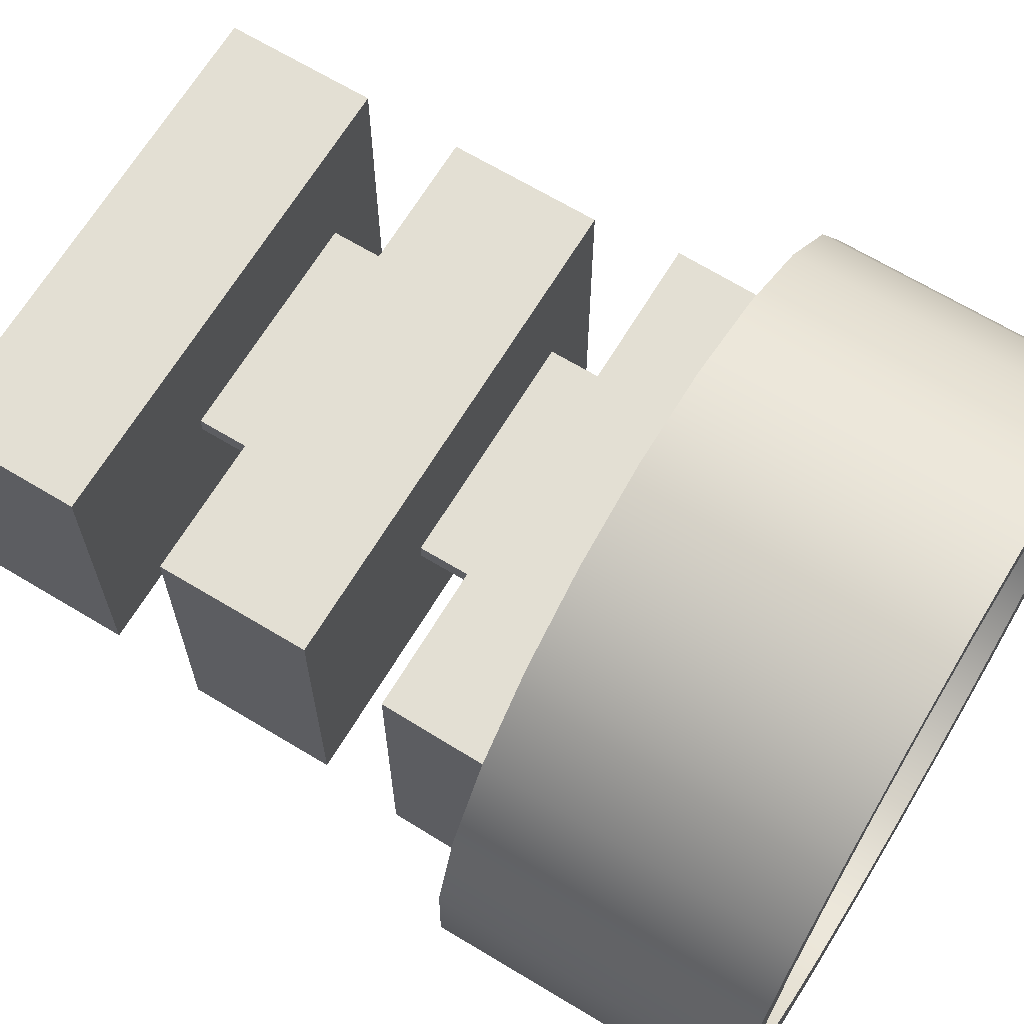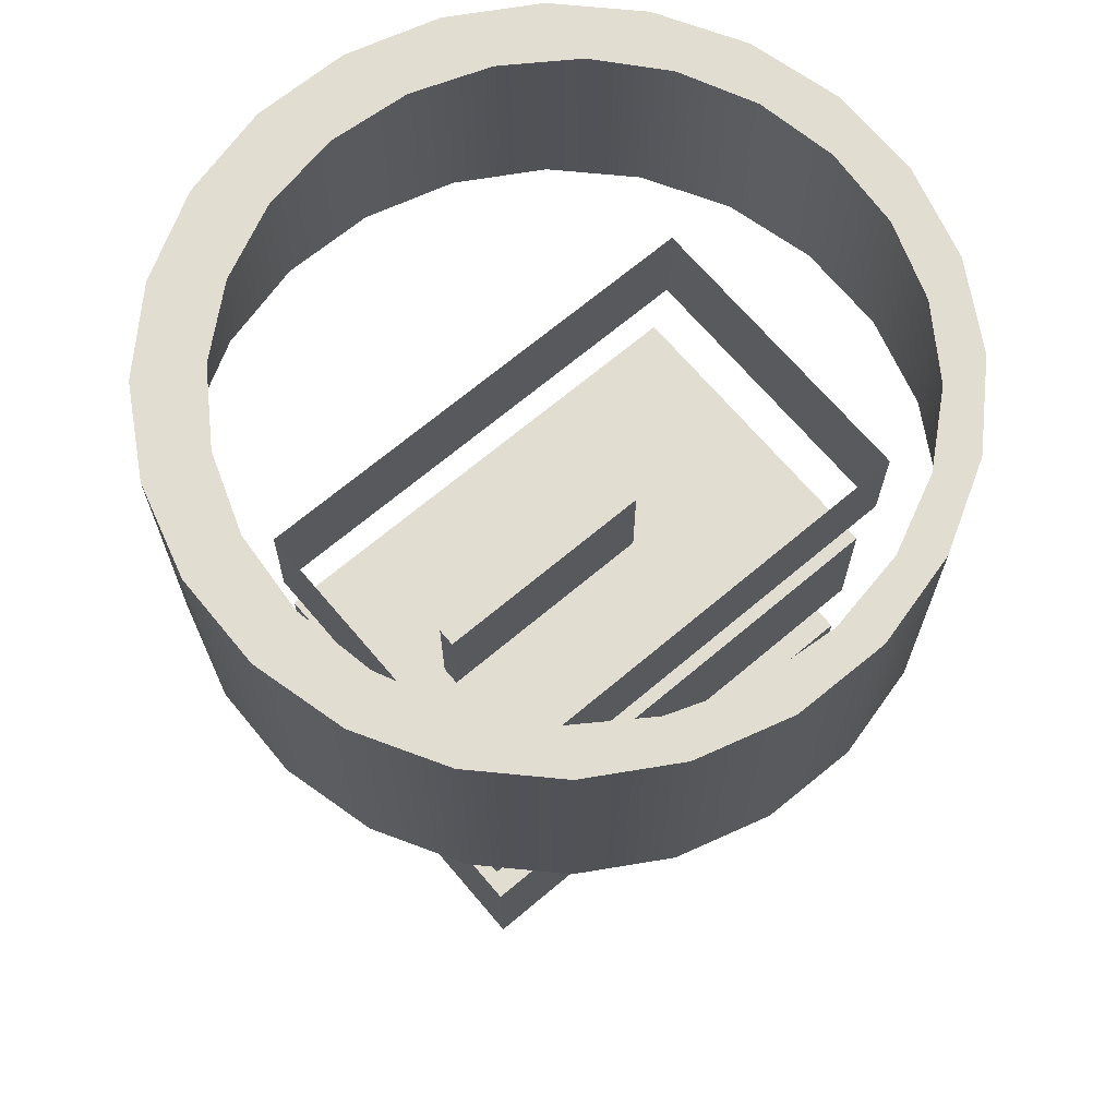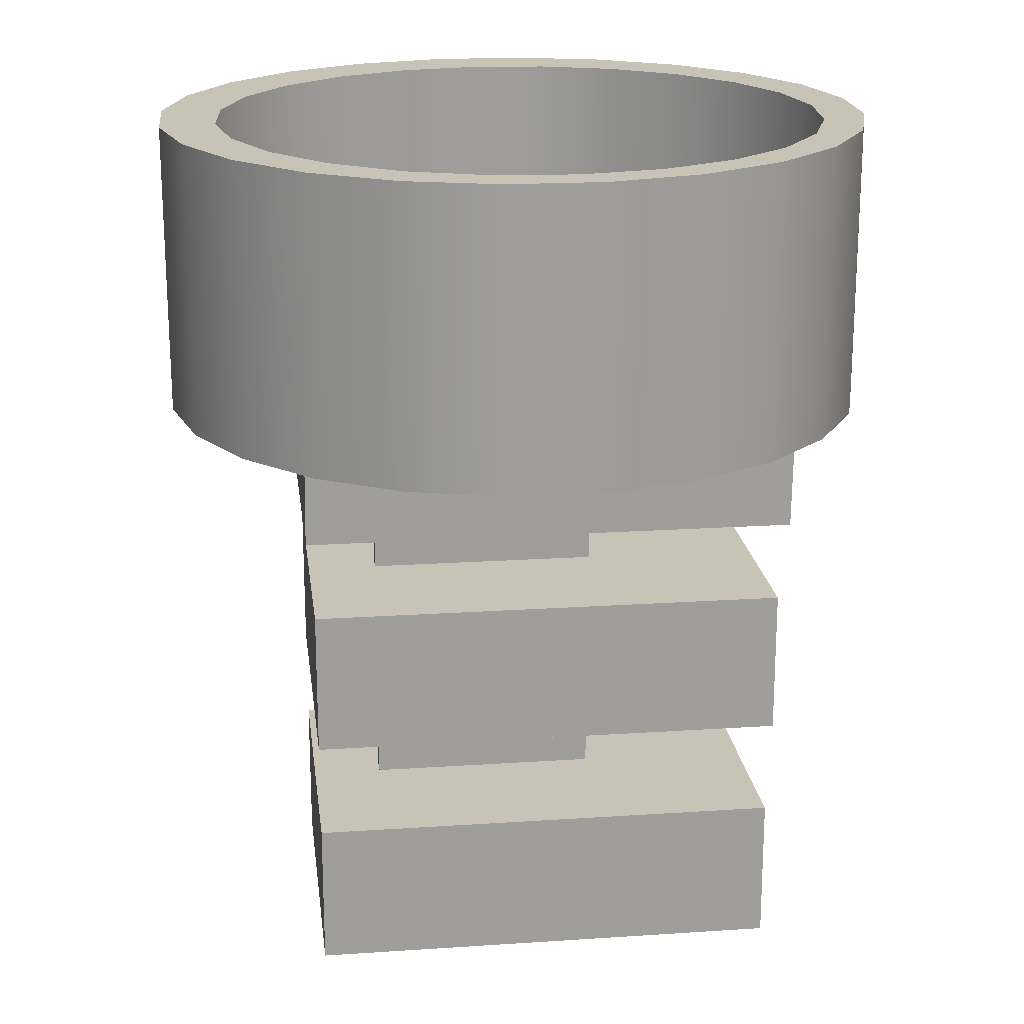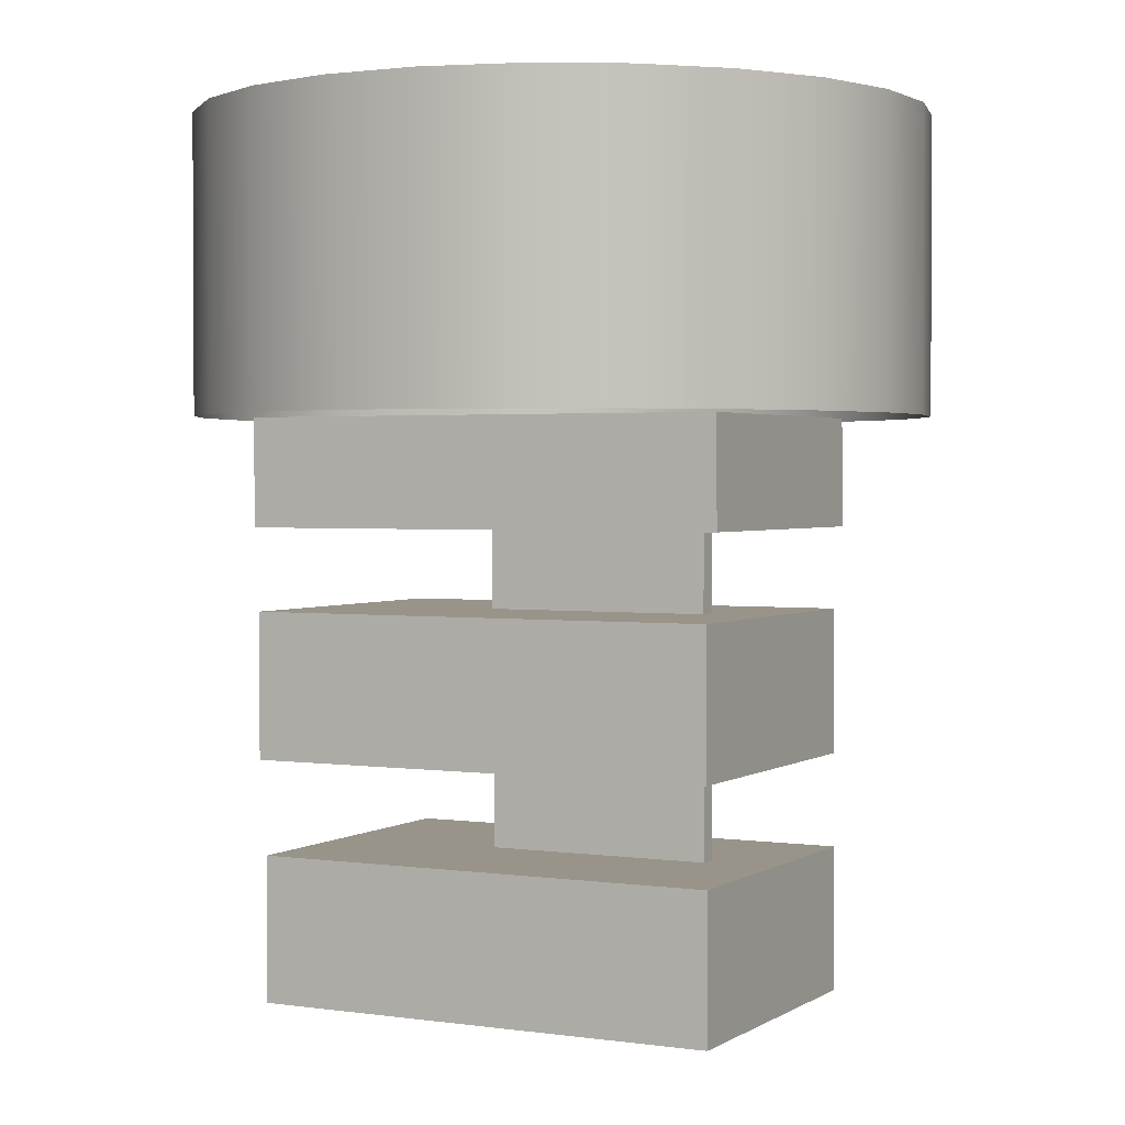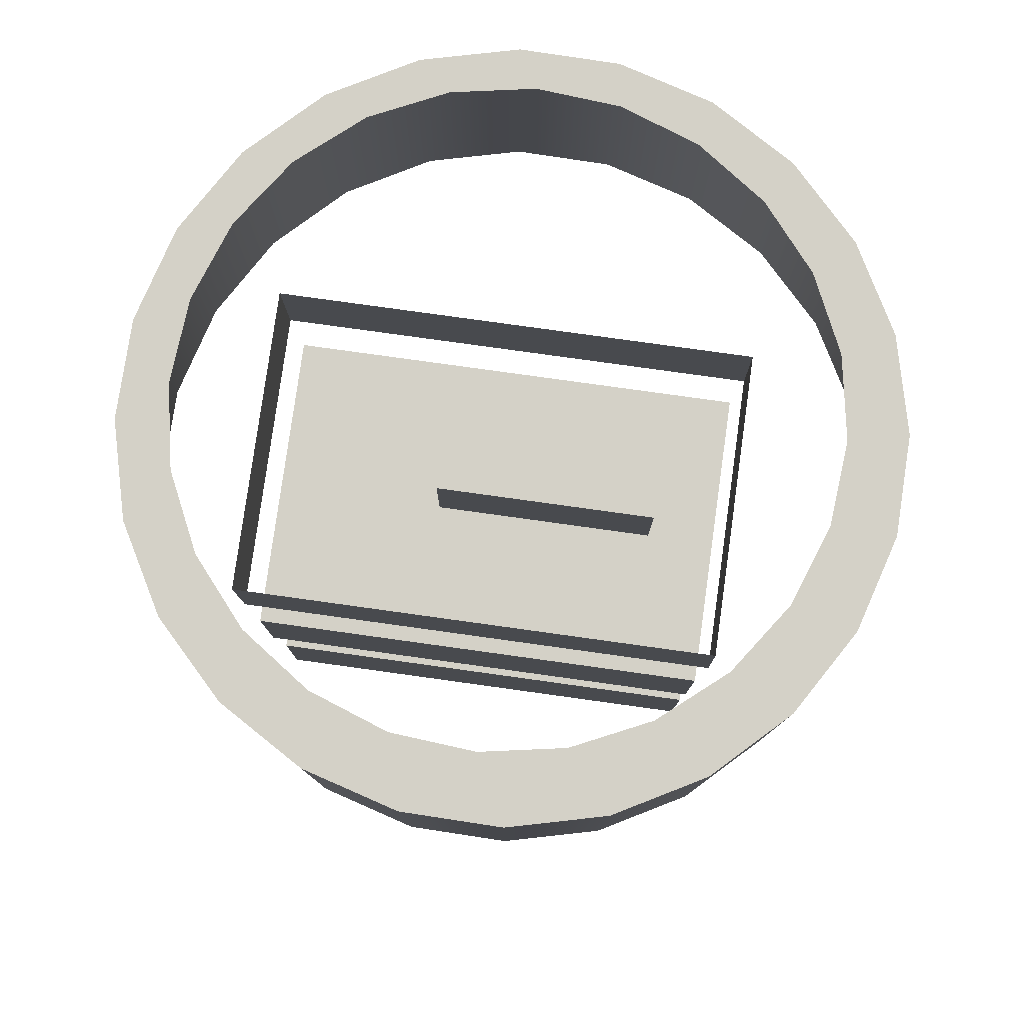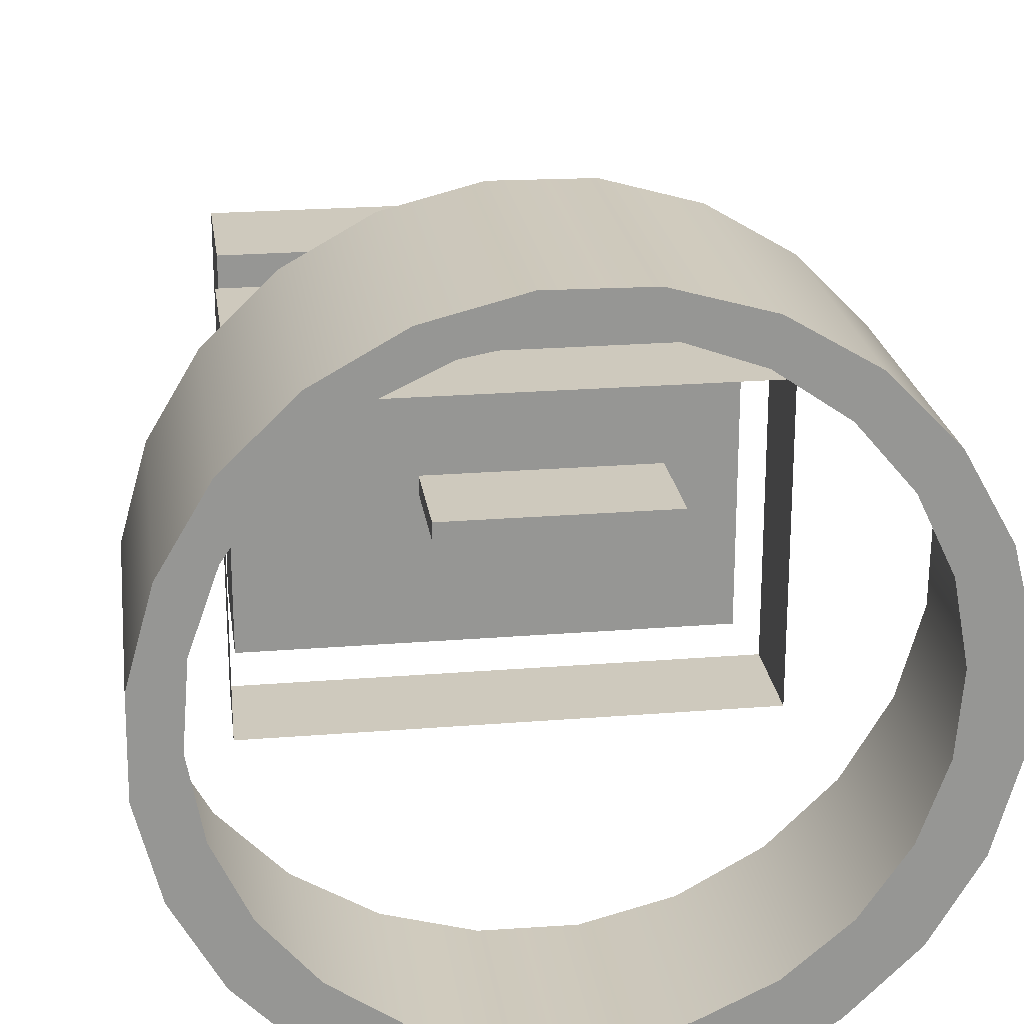
<metadata>
{"format":"obj","ext":"obj","renderer":"f3d","projection":"perspective","resolution":1024,"background":"white","views":[{"elev":67.0,"azim":121.2,"up":"+Z"},{"elev":68.4,"azim":-40.2,"up":"+Y"},{"elev":19.6,"azim":-7.1,"up":"+Y"},{"elev":1.9,"azim":-152.9,"up":"+Y"},{"elev":79.8,"azim":-172.1,"up":"+Y"},{"elev":22.7,"azim":172.1,"up":"+Z"}]}
</metadata>
<code>
v 0.1894 -0.4556 -0.1152
v -0.1666 -0.4556 0.1206
v -0.1666 -0.4556 -0.1152
v 0.1894 -0.4556 0.1206
v -0.1666 -0.346 0.1206
v -0.1666 -0.346 -0.1152
v 0.1894 -0.346 0.1206
v 0.1894 -0.346 -0.1152
v -0.1133 -0.346 -0.000745
v 0.05988 -0.346 -0.000745
v -0.1133 -0.2615 -0.000745
v 0.05988 -0.2615 -0.000745
v -0.1133 -0.2615 0.01315
v 0.05988 -0.2615 0.01315
v -0.1133 -0.346 0.01315
v 0.05988 -0.346 0.01315
v 0.06091 -0.08099 0.0108
v -0.1134 -0.08099 -0.003094
v -0.1134 -0.08099 0.0108
v 0.06091 -0.08099 -0.003094
v -0.1134 -0.1655 0.0108
v 0.06091 -0.1655 0.0108
v -0.1667 -0.1655 -0.1175
v -0.1667 -0.1655 0.1182
v 0.1936 -0.1655 -0.1175
v -0.1134 -0.1655 -0.003094
v 0.06091 -0.1655 -0.003094
v 0.1936 -0.1655 0.1182
v 0.1936 -0.275 0.1182
v 0.1936 -0.275 -0.1175
v -0.1667 -0.275 0.1182
v -0.1667 -0.275 -0.1175
v 0.201 -0.02232 0.1226
v -0.1722 -0.1036 0.1226
v 0.1999 -0.1036 0.1226
v -0.1711 -0.02232 0.1226
v -0.1711 -0.02232 -0.1132
v -0.1722 -0.1036 -0.1132
v 0.1999 -0.1036 -0.1132
v 0.201 -0.02232 -0.1132
v -0.2508 0.1963 0.09459
v -0.2671 0.1963 -0.04419
v -0.2681 0.1963 0.02627
v -0.2479 0.1963 -0.112
v -0.2681 -0.02232 0.02627
v -0.2671 -0.02232 -0.04419
v -0.2508 -0.02232 0.09459
v -0.2164 -0.02232 0.1561
v -0.2164 0.1963 0.1561
v -0.1672 -0.02232 0.2066
v -0.1672 0.1963 0.2066
v -0.1067 0.1963 0.2427
v -0.1067 -0.02232 0.2427
v -0.1507 0.1963 0.1764
v -0.1898 0.1963 0.1304
v -0.2157 0.1963 0.07579
v -0.2266 0.1963 0.01636
v -0.1009 0.1963 0.2107
v -0.03887 0.1963 0.2618
v -0.03887 -0.02232 0.2618
v 0.03159 0.1963 0.2628
v 0.03159 -0.02232 0.2628
v 0.01623 0.1963 0.2358
v -0.044 0.1963 0.231
v 0.07566 0.1963 0.2249
v 0.09991 0.1963 0.2455
v 0.09991 -0.02232 0.2455
v 0.1614 0.1963 0.2111
v 0.1614 -0.02232 0.2111
v 0.1302 0.1963 0.199
v 0.1763 0.1963 0.1598
v 0.2119 0.1963 0.162
v 0.2119 -0.02232 0.162
v 0.248 -0.02232 0.1014
v 0.248 0.1963 0.1014
v 0.2672 -0.02232 0.0336
v 0.2672 0.1963 0.0336
v 0.2681 -0.02232 -0.03686
v 0.2681 0.1963 -0.03686
v 0.2508 -0.02232 -0.1052
v 0.2508 0.1963 -0.1052
v 0.2164 -0.02232 -0.1667
v 0.2164 0.1963 -0.1667
v 0.1673 -0.02232 -0.2172
v 0.1673 0.1963 -0.2172
v 0.1067 0.1963 -0.2533
v 0.1067 -0.02232 -0.2533
v 0.11 0.1963 -0.2014
v 0.05304 0.1963 -0.2217
v 0.03893 0.1963 -0.2724
v -0.007193 0.1963 -0.2265
v -0.03154 0.1963 -0.2734
v -0.06663 0.1963 -0.2156
v -0.09985 0.1963 -0.2561
v -0.1212 0.1963 -0.1897
v -0.1614 0.1963 -0.2217
v -0.1672 0.1963 -0.1505
v -0.2015 0.1963 -0.1008
v -0.2119 0.1963 -0.1726
v -0.2218 0.1963 -0.04387
v -0.2479 -0.02232 -0.112
v -0.2119 -0.02232 -0.1726
v -0.1614 -0.02232 -0.2217
v 0.1597 0.1963 -0.1671
v 0.1989 0.1963 -0.1211
v 0.2248 0.1963 -0.06649
v 0.2357 0.1963 -0.007066
v 0.2308 0.1963 0.05316
v 0.2106 0.1963 0.1101
v 0.03893 -0.02232 -0.2724
v -0.03154 -0.02232 -0.2734
v -0.09985 -0.02232 -0.2561
g mesh1_mesh1-geometry
f 1 2 3
f 2 1 4
g mesh1_mesh1-geometry
f 3 2 1
f 5 2 6
f 4 2 7
f 4 1 2
f 4 7 1
f 8 1 7
f 3 1 6
f 8 6 1
f 8 9 6
f 10 9 8
f 9 10 11
f 12 11 10
f 13 11 14
f 13 15 11
f 16 15 14
f 6 15 5
f 15 6 9
f 9 11 15
f 7 5 15
f 5 7 2
f 16 7 15
f 10 7 16
f 7 10 8
f 16 14 10
f 12 10 14
f 12 14 11
f 13 14 15
f 3 6 2
g mesh1_mesh1-geometry
f 2 6 3
f 6 2 5
f 2 7 5
f 7 2 4
f 1 7 4
f 7 1 8
f 1 6 8
f 6 1 3
f 6 9 8
f 9 6 15
f 8 9 10
f 11 10 9
f 10 11 12
f 11 15 13
f 15 11 9
f 15 14 13
f 14 15 16
f 15 7 16
f 15 5 7
f 5 15 6
f 16 7 10
f 8 10 7
f 10 14 16
f 14 10 12
g mesh1_mesh1-geometry
f 11 14 12
f 14 11 13
g mesh2_mesh2-geometry
f 17 18 19
f 18 17 20
g mesh2_mesh2-geometry
f 19 18 17
f 19 21 18
f 22 21 17
f 23 21 24
f 25 26 23
f 27 26 25
f 26 27 18
f 20 18 27
f 20 17 18
f 22 17 27
f 20 27 17
f 22 28 21
f 27 28 22
f 28 27 25
f 29 28 30
f 29 31 28
f 32 31 30
f 24 31 23
f 24 28 31
f 28 24 21
f 32 23 31
f 32 30 23
f 25 23 30
f 25 30 28
f 29 30 31
f 26 18 21
f 21 23 26
f 19 17 21
g mesh2_mesh2-geometry
f 18 21 19
f 21 18 26
f 21 17 19
f 17 21 22
f 21 28 22
f 21 24 28
f 24 21 23
f 26 23 21
f 23 26 25
f 25 26 27
f 18 27 26
f 27 18 20
f 17 27 20
f 27 17 22
f 22 28 27
f 25 27 28
f 28 30 25
f 30 28 29
f 28 31 29
f 31 28 24
f 31 23 32
f 23 31 24
f 23 30 32
f 30 23 25
g mesh2_mesh2-geometry
f 31 30 29
f 30 31 32
g mesh3_mesh3-geometry
f 33 34 35
f 34 33 36
f 37 34 36
f 34 37 38
f 37 39 38
f 39 37 40
f 33 39 40
f 39 33 35
g mesh3_mesh3-geometry
f 35 34 33
f 36 33 34
f 38 39 37
f 40 37 39
f 35 33 39
f 40 39 33
g mesh3_mesh3-geometry
f 36 34 37
f 38 37 34
g mesh4_mesh4-geometry
f 41 42 43
f 42 41 44
f 42 45 43
f 45 42 46
f 43 45 42
f 47 43 45
f 43 47 41
f 41 47 43
f 48 41 47
f 41 48 49
f 49 48 41
f 50 49 48
f 49 50 51
f 51 50 49
f 50 52 51
f 52 50 53
f 53 50 52
f 51 52 50
f 54 51 52
f 55 51 54
f 56 51 55
f 56 49 51
f 57 49 56
f 44 49 57
f 44 41 49
f 54 52 58
f 58 52 59
f 53 59 52
f 59 53 60
f 60 53 59
f 52 59 53
f 60 61 59
f 61 60 62
f 62 60 61
f 59 61 60
f 63 59 61
f 64 59 63
f 58 59 64
f 63 61 65
f 65 61 66
f 62 66 61
f 66 62 67
f 67 62 66
f 61 66 62
f 67 68 66
f 68 67 69
f 69 67 68
f 66 68 67
f 70 66 68
f 65 66 70
f 70 68 71
f 71 68 72
f 69 72 68
f 72 69 73
f 73 69 72
f 68 72 69
f 74 72 73
f 72 74 75
f 73 72 74
f 75 74 72
f 76 75 74
f 75 76 77
f 74 75 76
f 77 76 75
f 78 77 76
f 77 78 79
f 76 77 78
f 79 78 77
f 80 79 78
f 79 80 81
f 78 79 80
f 81 80 79
f 82 81 80
f 81 82 83
f 80 81 82
f 83 82 81
f 84 83 82
f 83 84 85
f 82 83 84
f 85 84 83
f 84 86 85
f 86 84 87
f 87 84 86
f 85 86 84
f 86 88 85
f 86 89 88
f 90 89 86
f 90 91 89
f 92 91 90
f 92 93 91
f 94 93 92
f 94 95 93
f 96 95 94
f 96 97 95
f 96 98 97
f 99 98 96
f 99 100 98
f 99 57 100
f 57 99 44
f 99 101 44
f 101 99 102
f 44 101 99
f 46 44 101
f 44 46 42
f 42 46 44
f 46 42 45
f 101 44 46
f 102 99 101
f 99 103 102
f 103 99 96
f 102 103 99
f 96 99 103
f 85 88 104
f 85 104 105
f 85 105 83
f 83 105 106
f 83 106 81
f 81 106 107
f 81 107 75
f 108 75 107
f 108 72 75
f 109 72 108
f 71 72 109
f 81 75 77
f 81 77 79
f 87 90 86
f 90 87 110
f 110 87 90
f 86 90 87
f 110 92 90
f 92 110 111
f 111 110 92
f 90 92 110
f 111 94 92
f 94 111 112
f 112 111 94
f 92 94 111
f 112 96 94
f 96 112 103
f 103 112 96
f 94 96 112
f 48 49 50
f 47 41 48
f 45 43 47
g mesh4_mesh4-geometry
f 43 42 41
f 44 41 42
f 49 41 44
f 57 49 44
f 56 49 57
f 51 49 56
f 55 51 56
f 54 51 55
f 52 51 54
f 58 52 54
f 59 52 58
f 64 59 58
f 63 59 64
f 61 59 63
f 65 61 63
f 66 61 65
f 70 66 65
f 68 66 70
f 71 68 70
f 72 68 71
f 44 99 57
f 96 98 99
f 97 98 96
f 95 97 96
f 94 95 96
f 93 95 94
f 92 93 94
f 91 93 92
f 90 91 92
f 89 91 90
f 86 89 90
f 88 89 86
f 85 88 86
f 104 88 85
f 105 104 85
f 83 105 85
f 106 105 83
f 81 106 83
f 107 106 81
f 75 107 81
f 109 72 71
f 108 72 109
f 75 72 108
f 107 75 108
f 77 75 81
f 79 77 81
f 98 100 99
f 100 57 99
g mesh5_mesh5-geometry
l 3 2
l 1 3
l 4 1
l 2 4
l 2 5
l 5 7
l 6 5
l 8 6
l 7 8
l 4 7
l 1 8
l 3 6
g mesh6_mesh6-geometry
l 15 9
l 16 15
l 10 16
l 9 10
l 9 11
l 11 12
l 13 11
l 14 13
l 12 14
l 10 12
l 16 14
l 15 13
g mesh7_mesh7-geometry
l 26 18
l 26 27
l 21 26
l 22 21
l 27 22
l 27 20
l 20 17
l 18 20
l 19 18
l 17 19
l 22 17
l 21 19
g mesh8_mesh8-geometry
l 31 24
l 32 31
l 30 32
l 29 30
l 29 28
l 31 29
l 28 25
l 24 28
l 23 24
l 32 23
l 25 23
l 30 25
g mesh9_mesh9-geometry
l 34 35
l 38 34
l 39 38
l 35 39
l 35 33
l 36 33
l 34 36
l 37 36
l 40 37
l 33 40
l 39 40
l 38 37
g mesh10_mesh10-geometry
l 77 79
l 75 77
l 72 75
l 68 72
l 66 68
l 61 66
l 59 61
l 52 59
l 51 52
l 49 51
l 41 49
l 43 41
l 42 43
l 44 42
l 99 44
l 96 99
l 94 96
l 92 94
l 90 92
l 86 90
l 85 86
l 83 85
l 81 83
l 79 81
g mesh11_mesh11-geometry
l 76 78
l 74 76
l 73 74
l 69 73
l 67 69
l 62 67
l 60 62
l 53 60
l 50 53
l 48 50
l 47 48
l 45 47
l 46 45
l 101 46
l 102 101
l 103 102
l 112 103
l 111 112
l 110 111
l 87 110
l 84 87
l 82 84
l 80 82
l 78 80
g mesh12_mesh12-geometry
l 55 54
l 56 55
l 57 56
l 100 57
l 98 100
l 97 98
l 95 97
l 93 95
l 91 93
l 89 91
l 88 89
l 104 88
l 105 104
l 106 105
l 107 106
l 108 107
l 109 108
l 71 109
l 70 71
l 65 70
l 63 65
l 64 63
l 58 64
l 54 58

</code>
